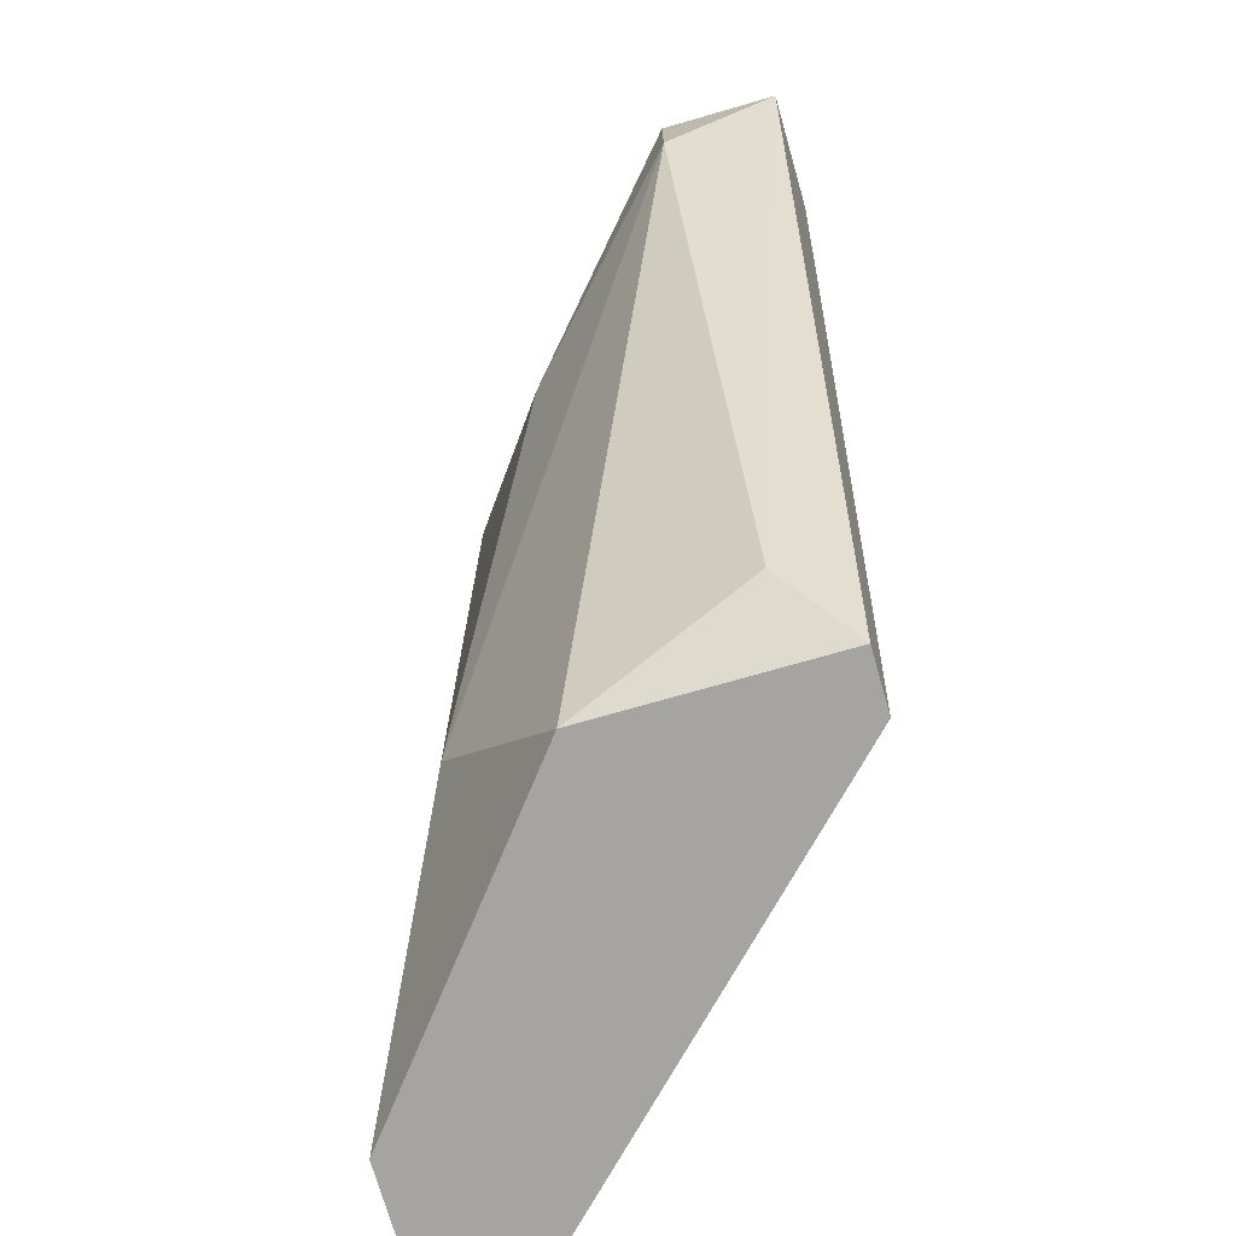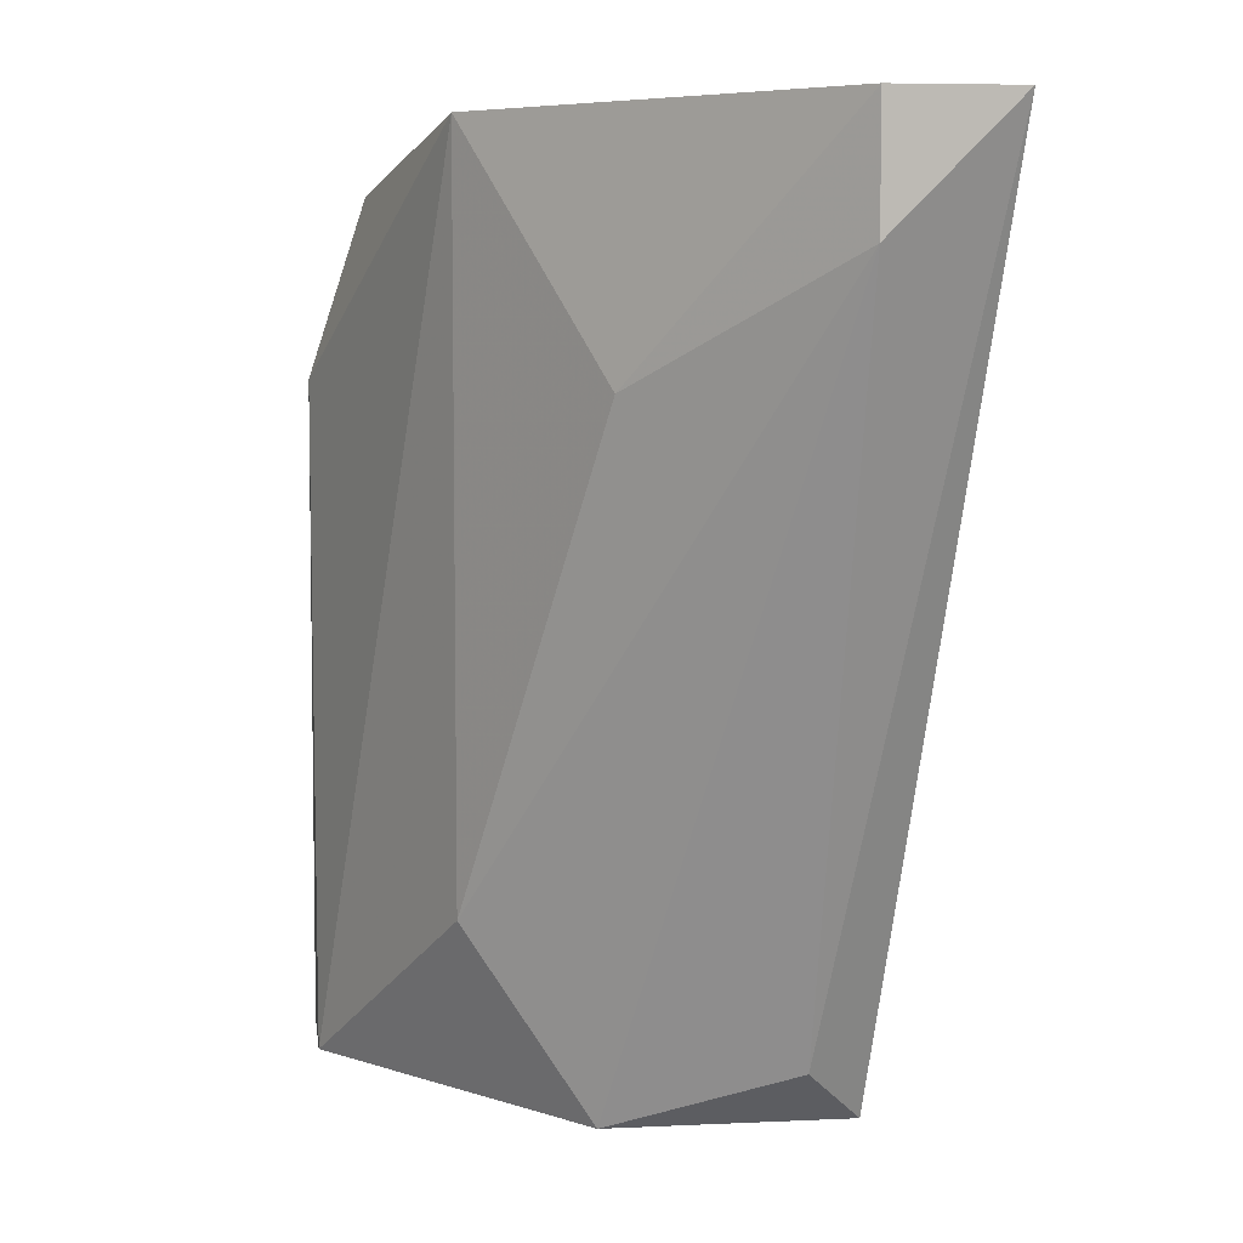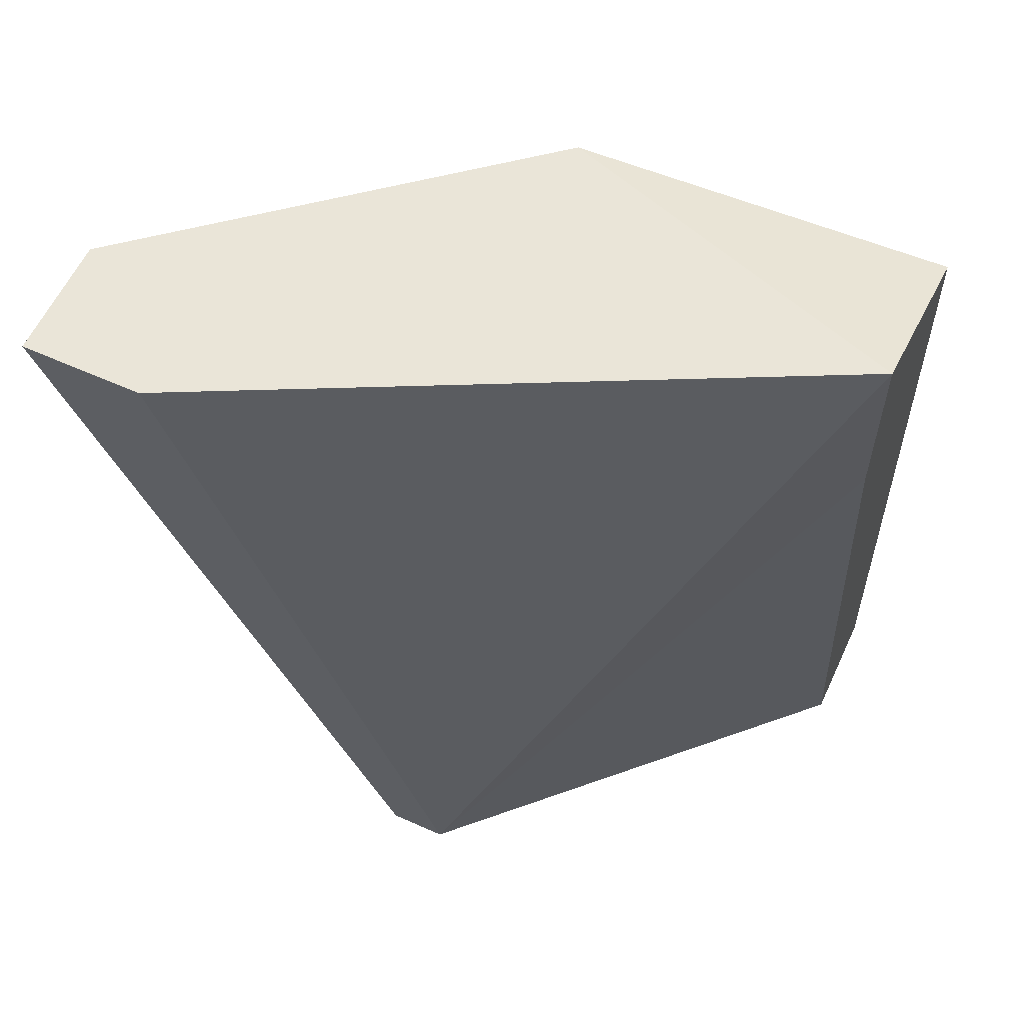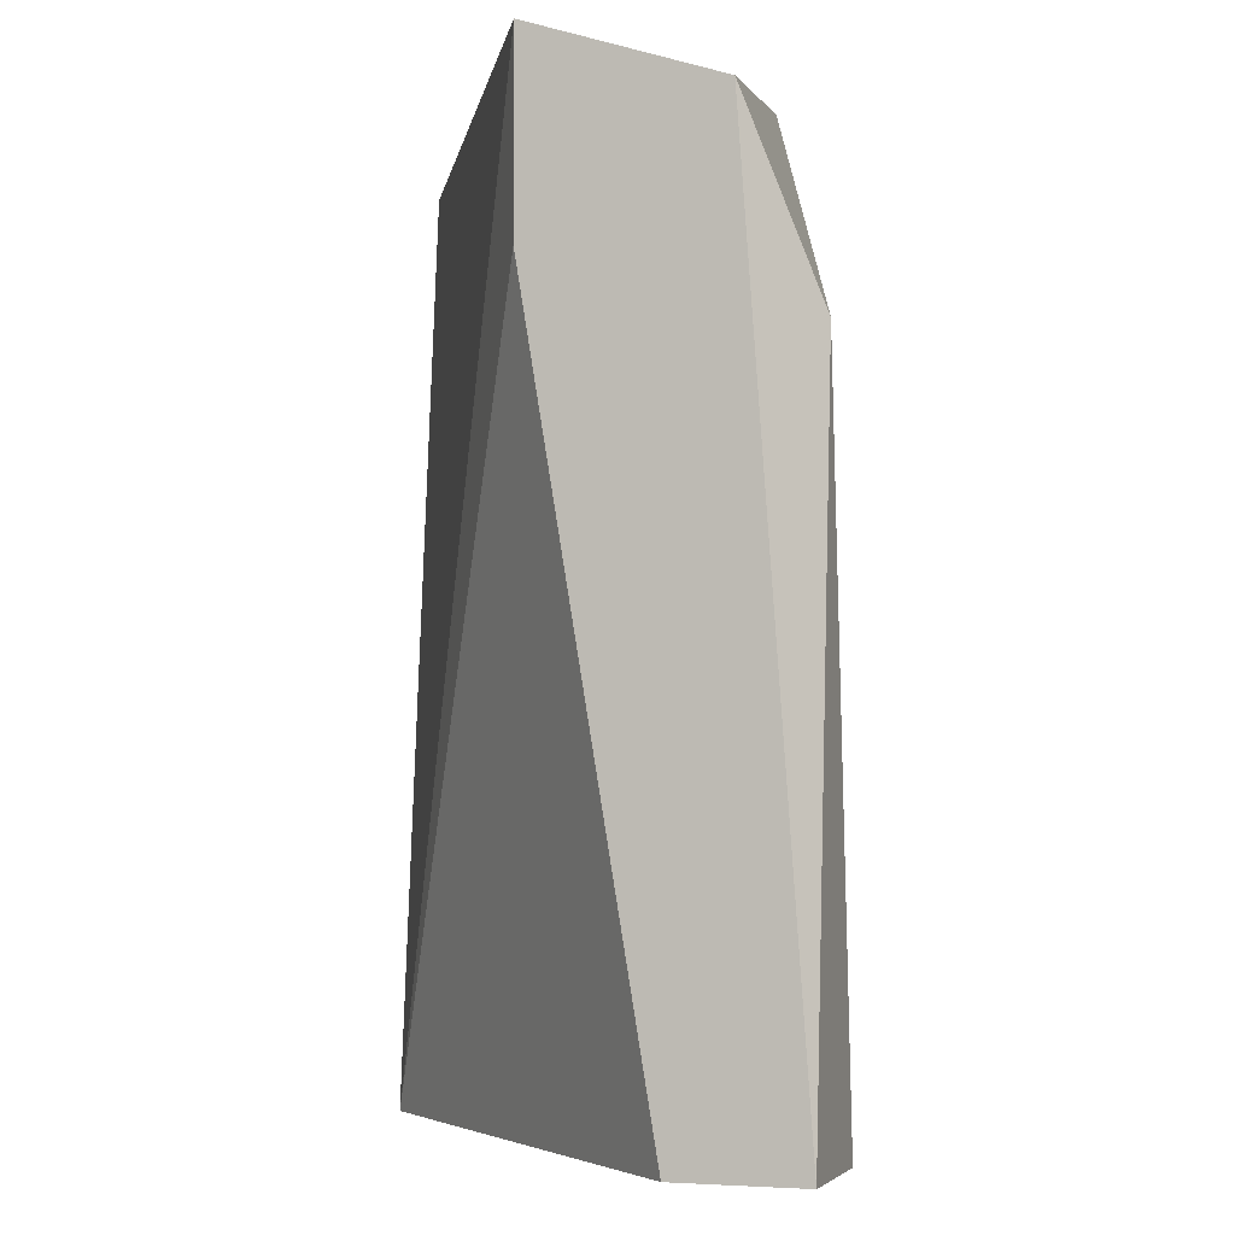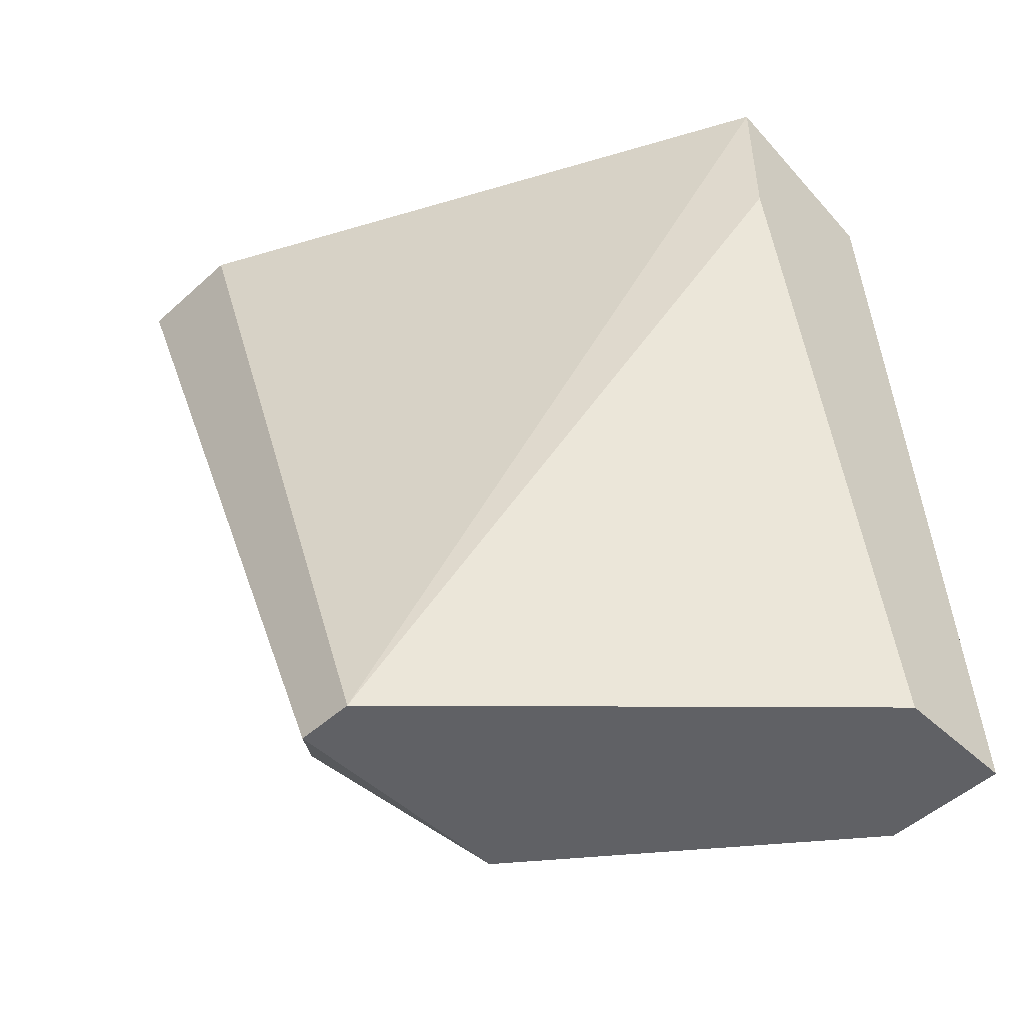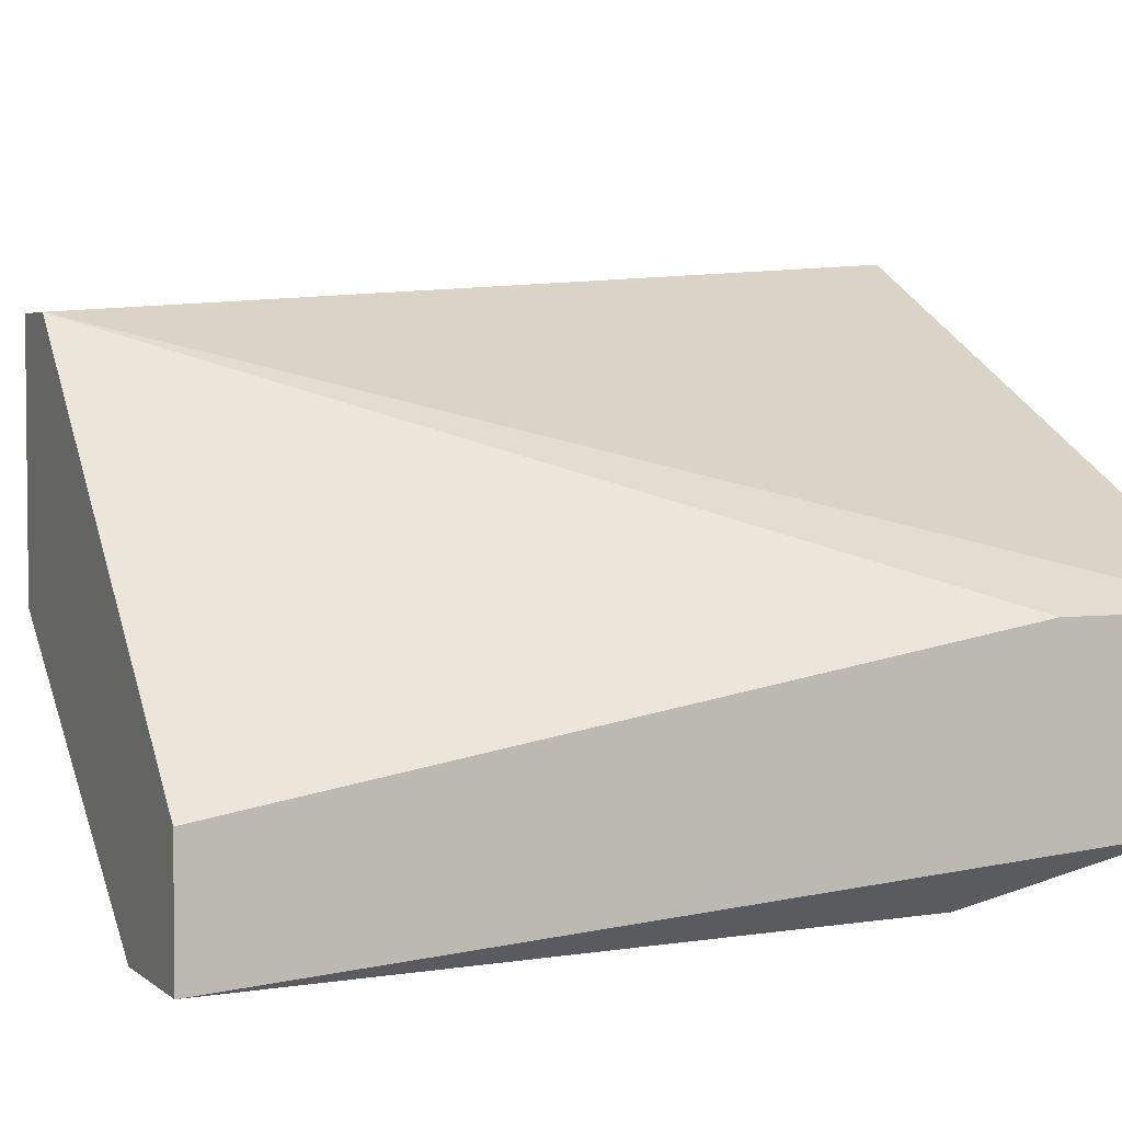
<metadata>
{"format":"obj","ext":"obj","renderer":"f3d","projection":"perspective","resolution":1024,"background":"white","views":[{"elev":-73.3,"azim":106.0,"up":"+Z"},{"elev":6.6,"azim":82.2,"up":"+Z"},{"elev":59.3,"azim":-155.2,"up":"+Z"},{"elev":-3.6,"azim":-72.2,"up":"+Z"},{"elev":-50.2,"azim":-135.3,"up":"+Z"},{"elev":3.7,"azim":-113.8,"up":"+Y"}]}
</metadata>
<code>
v 0.0112 -0.01249 -0.007946
v 0.01175 -0.009747 -0.005754
v 0.01284 -0.01084 -0.005754
v 0.01284 -0.01084 -0.006851
v 0.01284 -0.009747 -0.005754
v 0.006818 -0.01468 -0.007946
v 0.009556 -0.0103 -0.01397
v 0.009556 -0.01358 -0.005754
v 0.009556 -0.01358 -0.01233
v 0.006269 -0.01468 -0.01397
v 0.006269 -0.01249 -0.005754
v 0.006269 -0.01249 -0.007399
v 0.006269 -0.01413 -0.006302
v 0.006269 -0.01358 -0.01397
v 0.0101 -0.0103 -0.01397
v 0.0101 -0.01249 -0.01397
v 0.01065 -0.01084 -0.01342
v 0.007365 -0.01468 -0.01397
f 4 3 1
f 3 8 1
f 9 4 1
f 8 9 1
f 5 7 2
f 11 5 2
f 7 11 2
f 5 3 4
f 3 5 11
f 3 11 8
f 5 4 17
f 9 16 4
f 4 16 17
f 5 15 7
f 15 5 17
f 6 8 13
f 6 18 8
f 6 13 10
f 18 6 10
f 11 7 12
f 7 14 12
f 15 14 7
f 8 18 9
f 8 11 13
f 18 16 9
f 13 14 10
f 14 18 10
f 14 11 12
f 11 14 13
f 15 18 14
f 16 15 17
f 18 15 16

</code>
